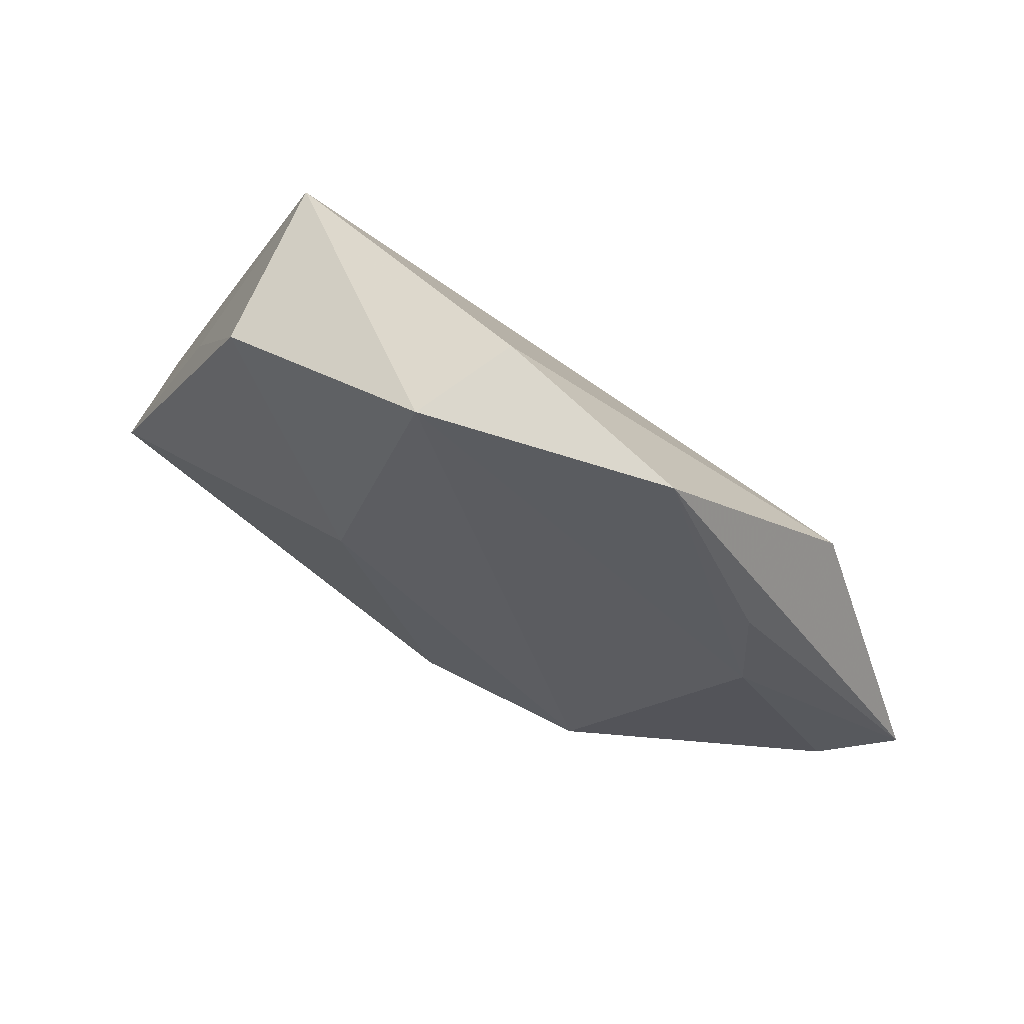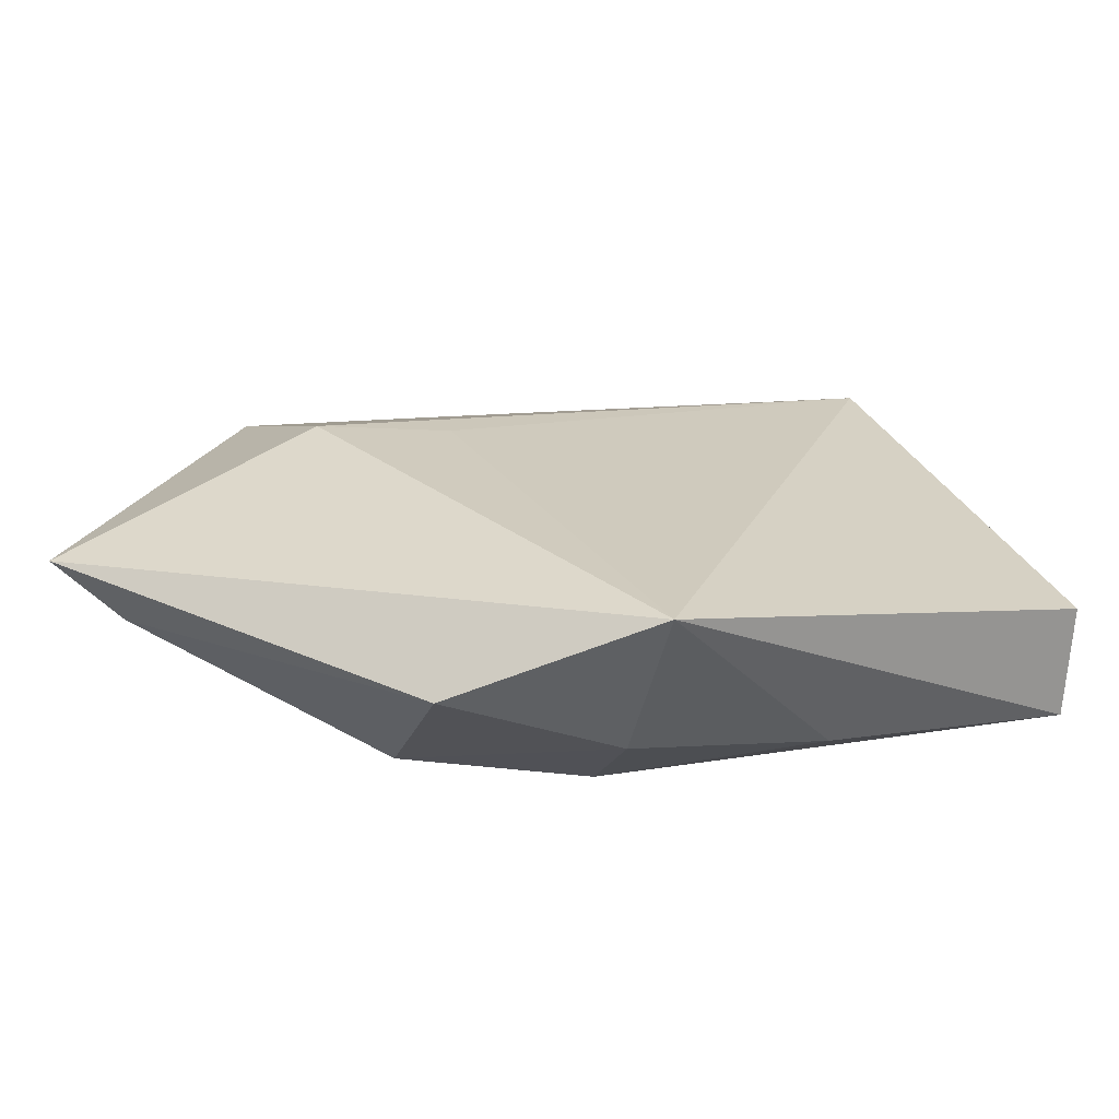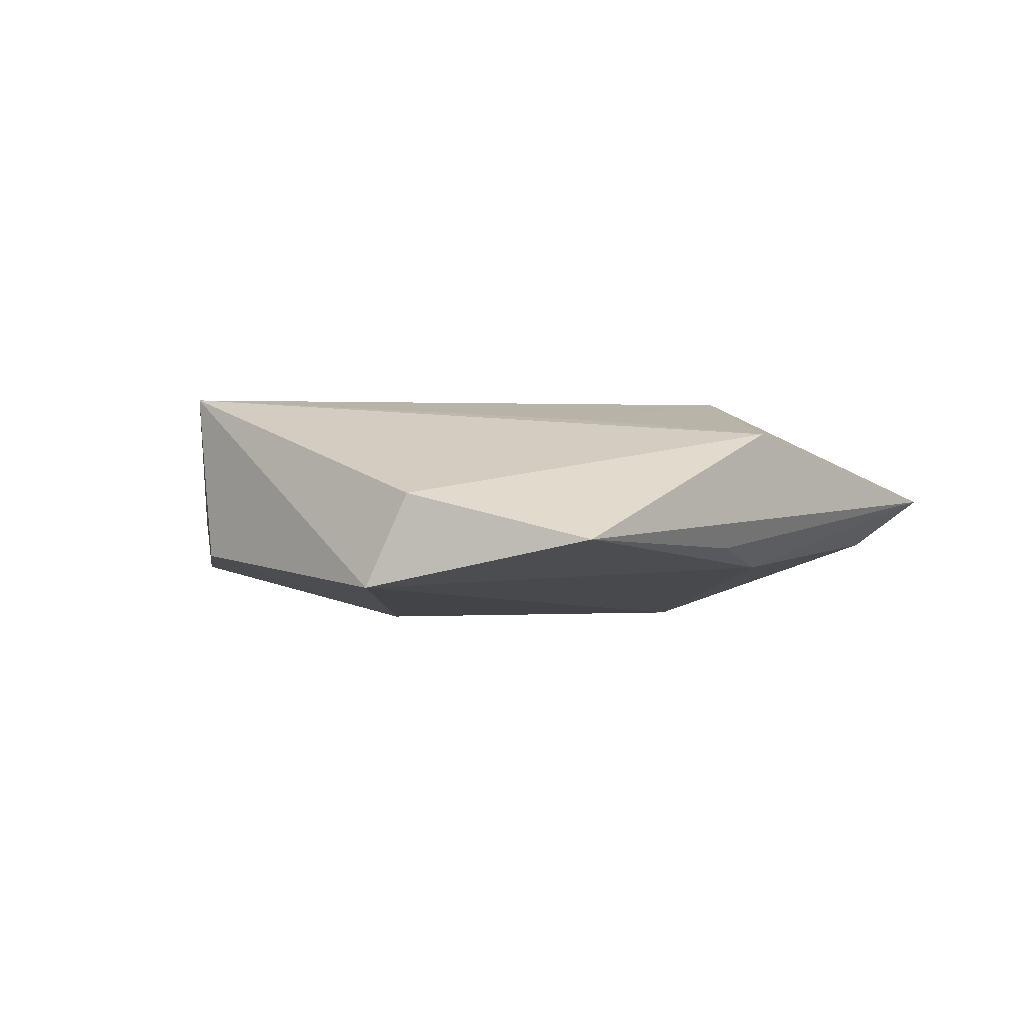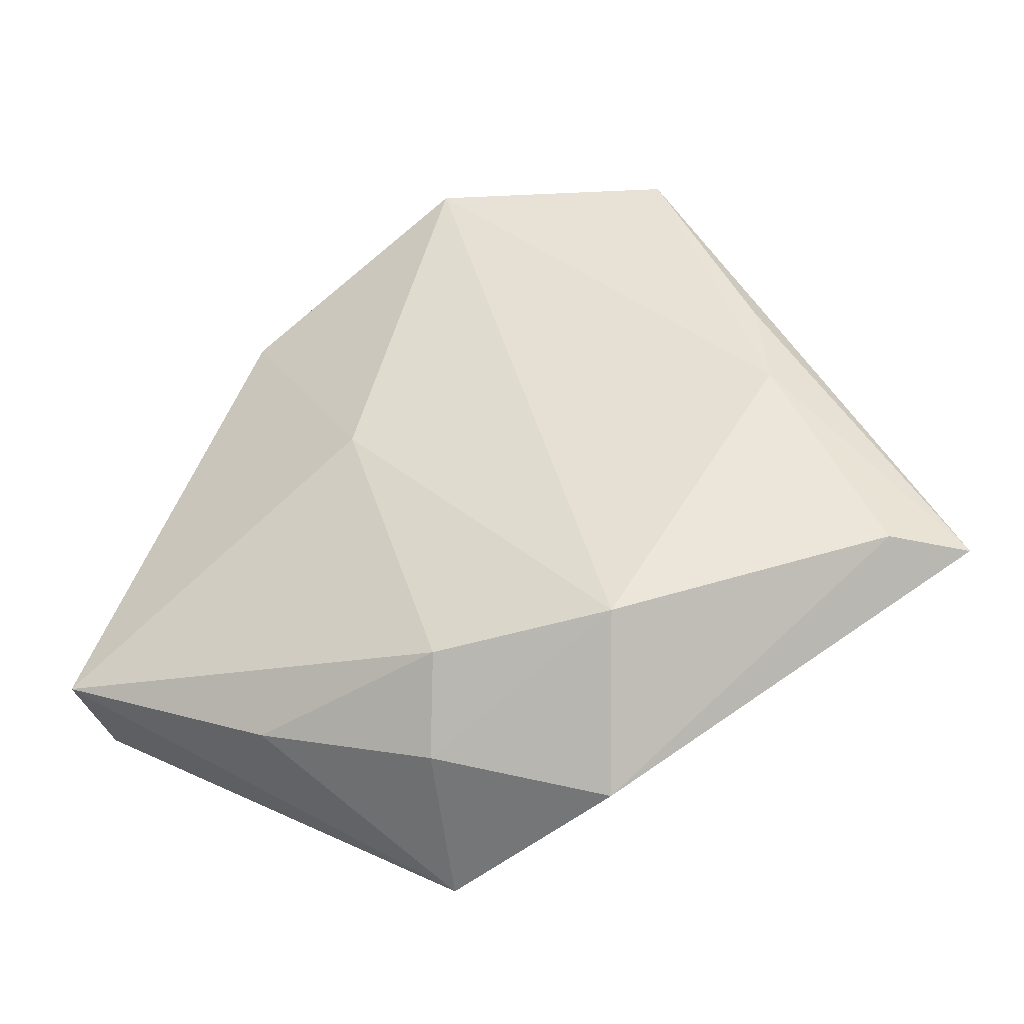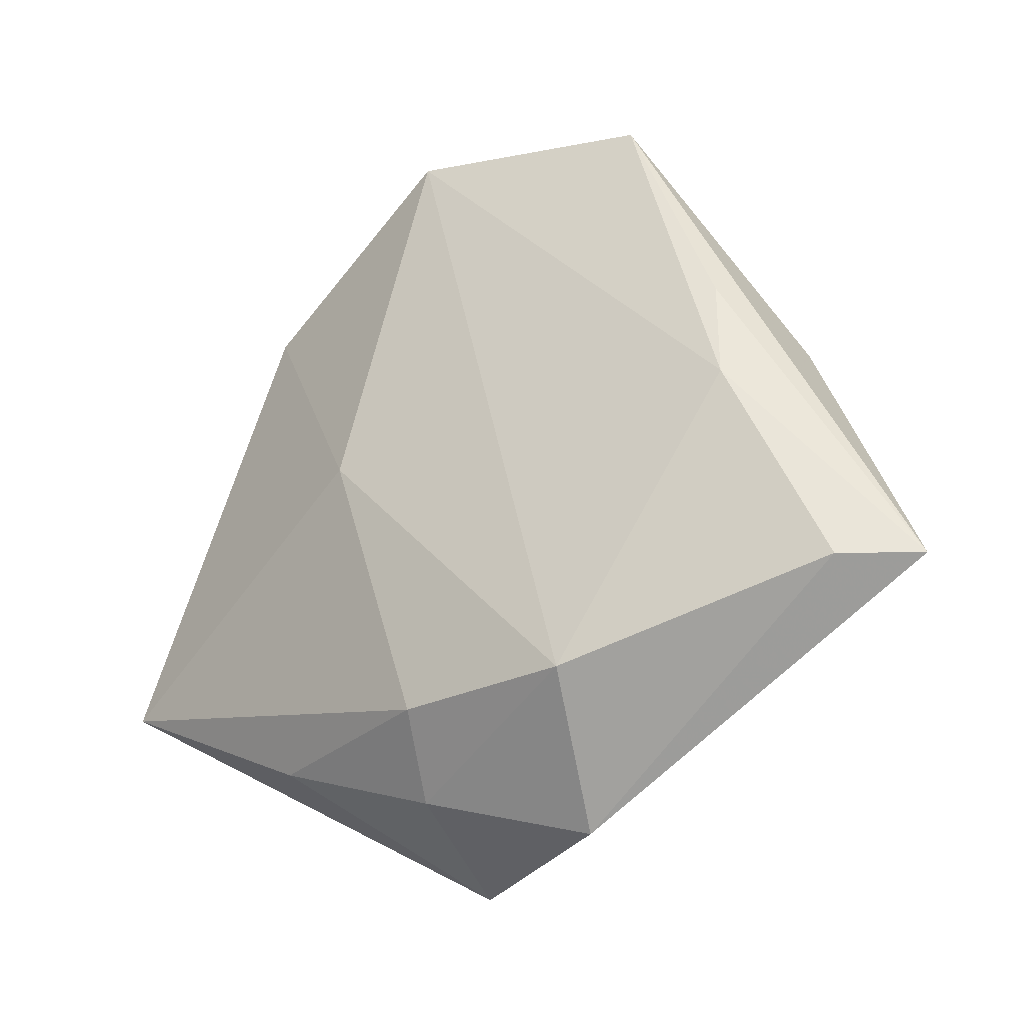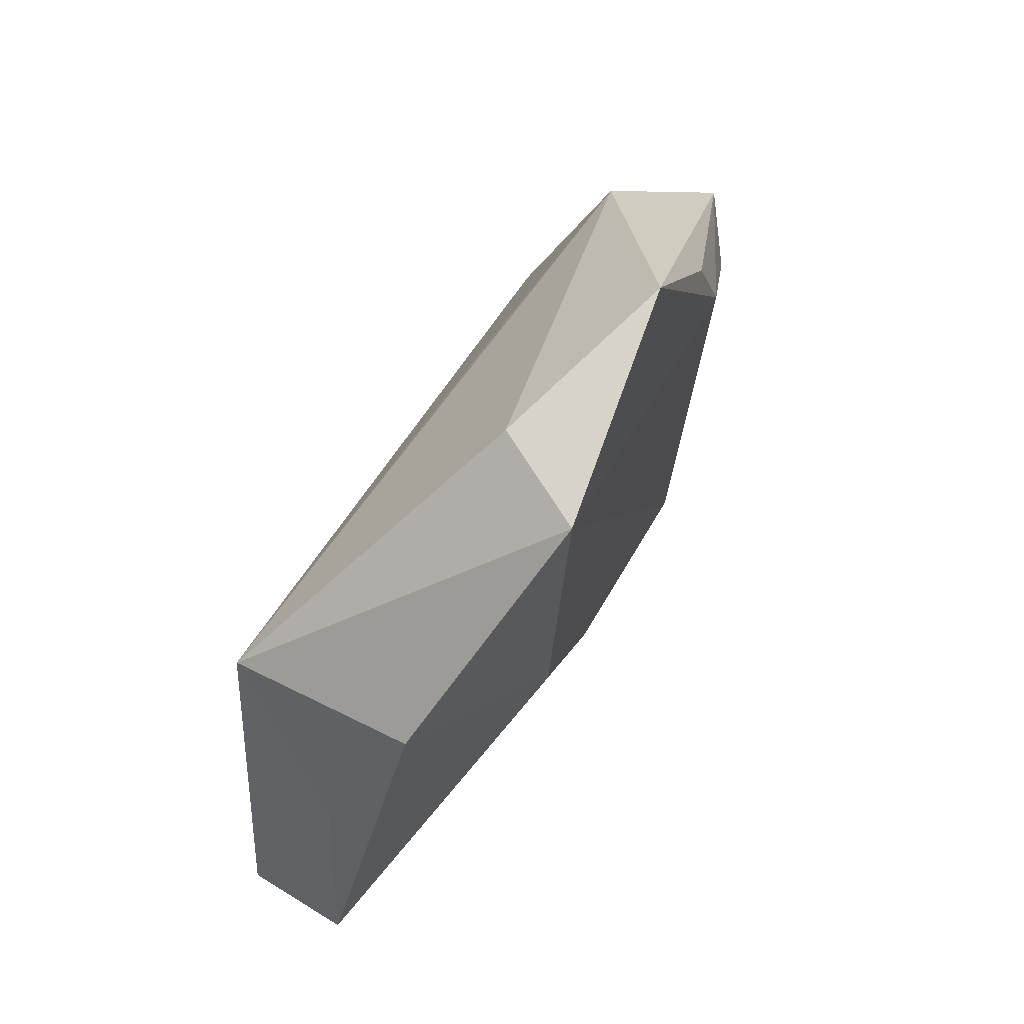
<metadata>
{"format":"obj","ext":"obj","renderer":"f3d","projection":"perspective","resolution":1024,"background":"white","views":[{"elev":68.2,"azim":-151.8,"up":"+Y"},{"elev":-71.8,"azim":-4.1,"up":"+Y"},{"elev":-2.3,"azim":-164.5,"up":"+Z"},{"elev":-35.7,"azim":-161.7,"up":"+Y"},{"elev":-21.6,"azim":-144.4,"up":"+Y"},{"elev":79.1,"azim":121.6,"up":"+Y"}]}
</metadata>
<code>
v 0.002826 0.04638 -0.01079
v 0.03207 0.02989 0.01402
v 0.02998 0.03047 -0.006543
v -0.01602 0.0006856 0.01436
v -0.02467 0.04491 -0.005141
v -0.01496 -0.04157 -0.001578
v -0.03063 -0.002562 0.01474
v -0.03631 0.0198 -0.005726
v 0.04053 0.0084 -0.001356
v 0.007418 -0.04447 0.009756
v 0.02553 -0.02969 -0.00749
v -0.03787 0.007953 -0.008019
v -0.002461 0.04678 0.0005202
v 0.004474 -0.03629 -0.007157
v -0.01765 0.01785 0.01129
v -0.01917 -0.02566 -0.01437
v -0.04923 -0.01578 -0.004561
v -0.04043 0.01561 0.009092
v 0.001792 -0.02703 -0.01437
v -0.05742 -0.01565 0.001467
v 0.05176 -0.01878 0.004986
v 0.05171 -0.01829 -0.007297
v 0.01284 0.005604 -0.01473
f 5 20 18
f 22 2 21
f 21 10 22
f 2 10 21
f 13 1 5
f 2 1 13
f 5 18 13
f 13 18 2
f 3 1 2
f 20 10 7
f 7 18 20
f 9 2 22
f 22 3 9
f 9 3 2
f 23 16 1
f 23 3 22
f 1 3 23
f 5 1 12
f 1 16 12
f 4 10 2
f 2 7 4
f 4 7 10
f 2 18 15
f 15 7 2
f 18 7 15
f 19 23 22
f 16 23 19
f 19 14 16
f 8 20 5
f 5 12 8
f 8 12 20
f 20 12 17
f 17 12 16
f 22 10 11
f 10 14 11
f 11 19 22
f 14 19 11
f 6 14 10
f 16 14 6
f 6 10 20
f 20 17 6
f 6 17 16

</code>
